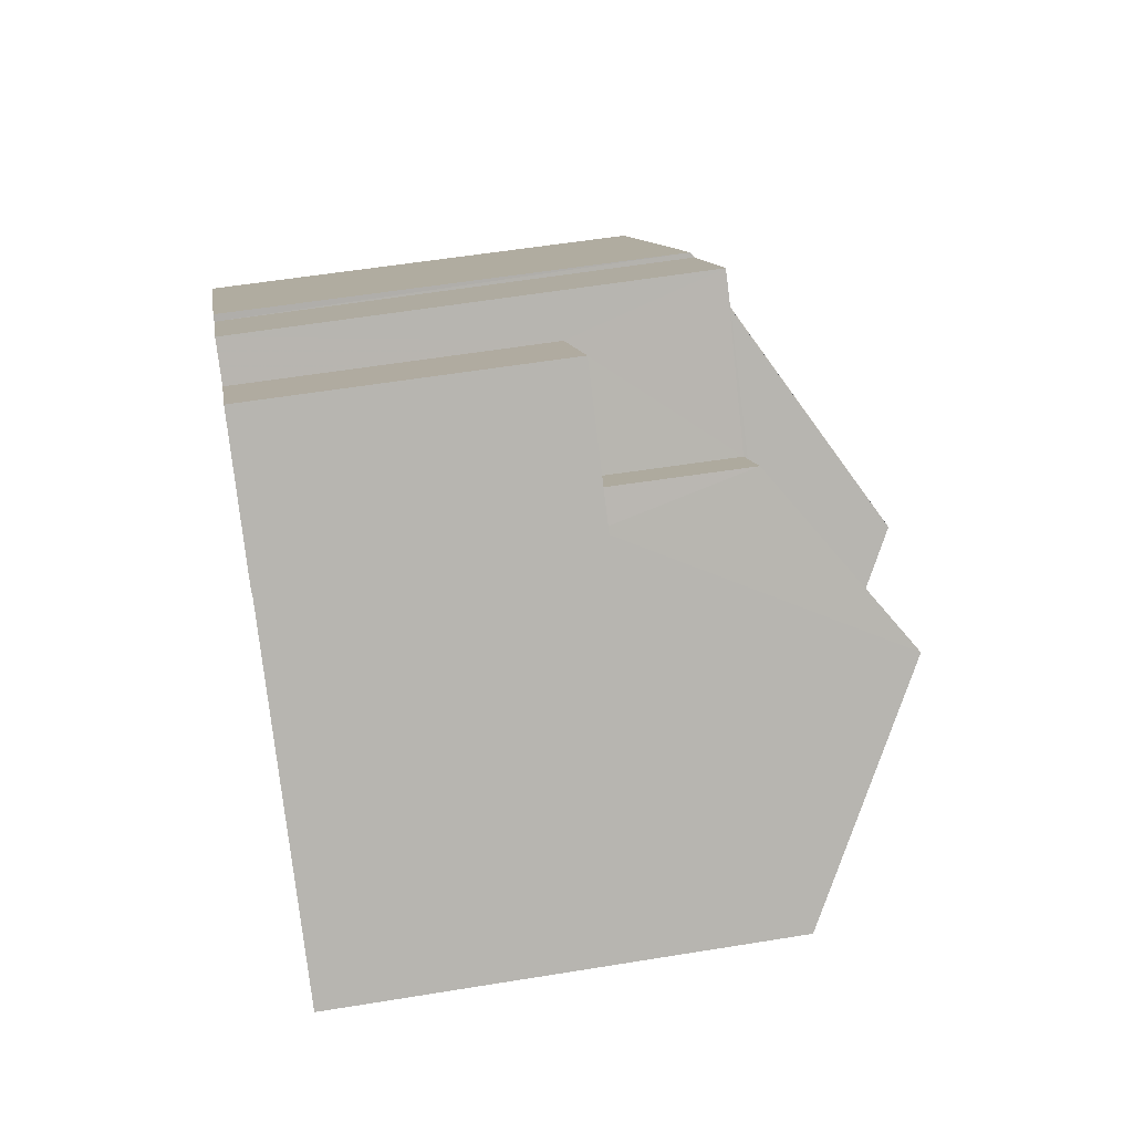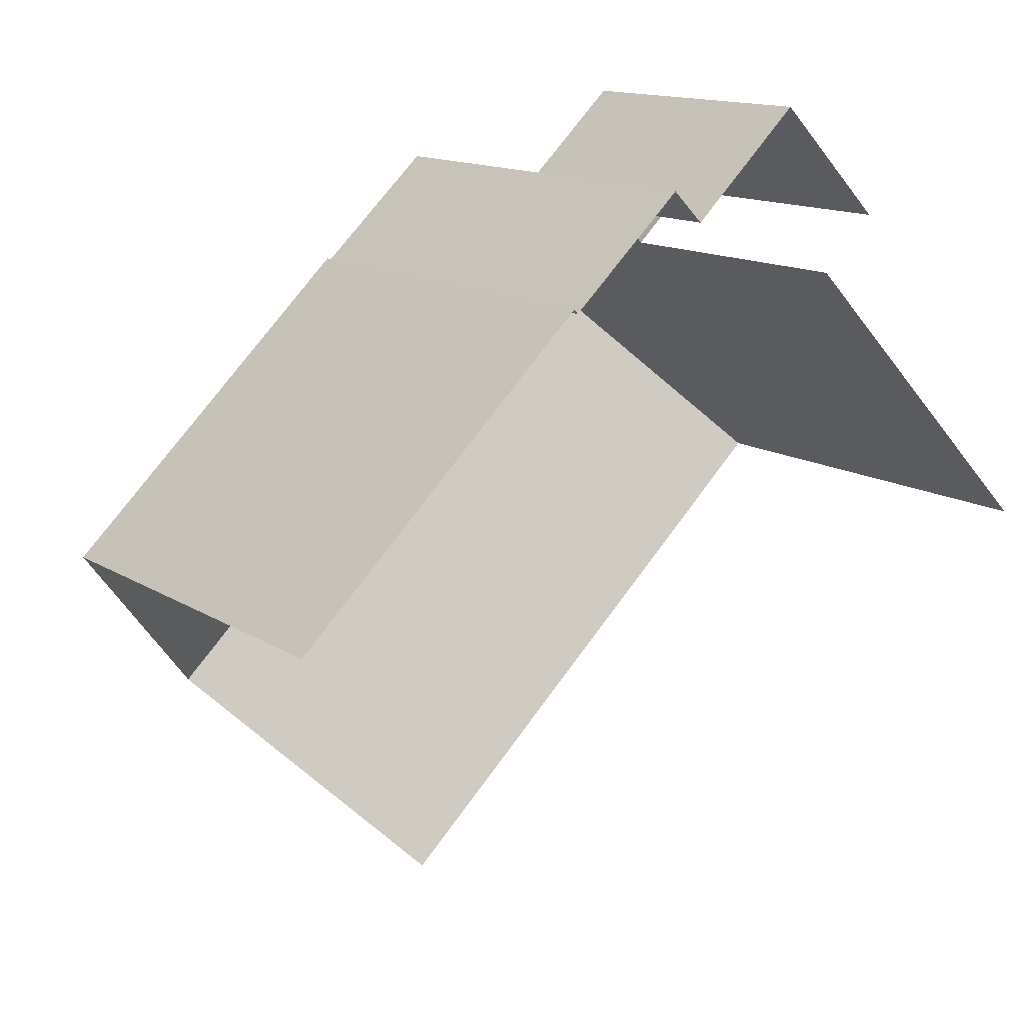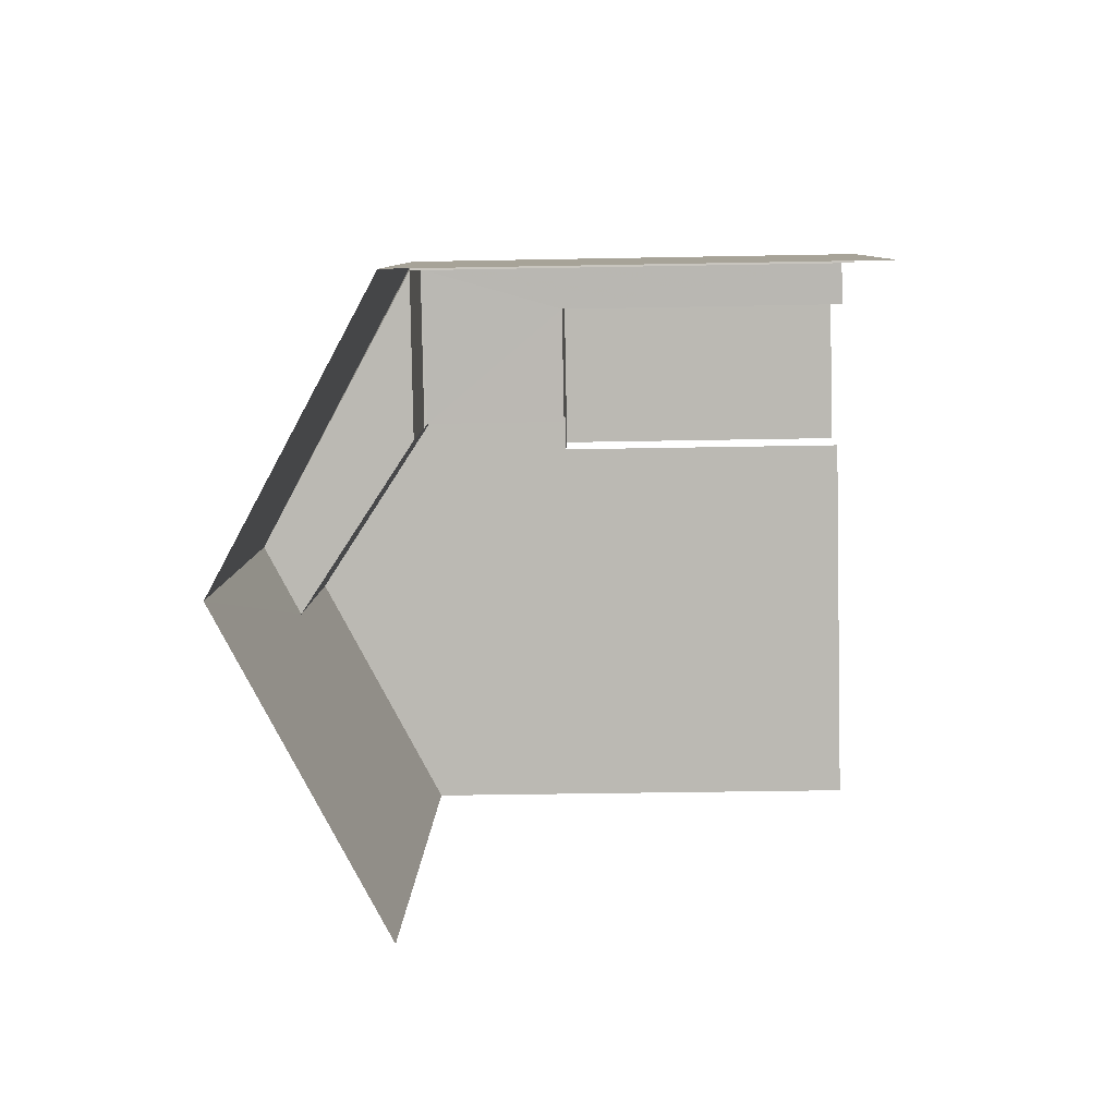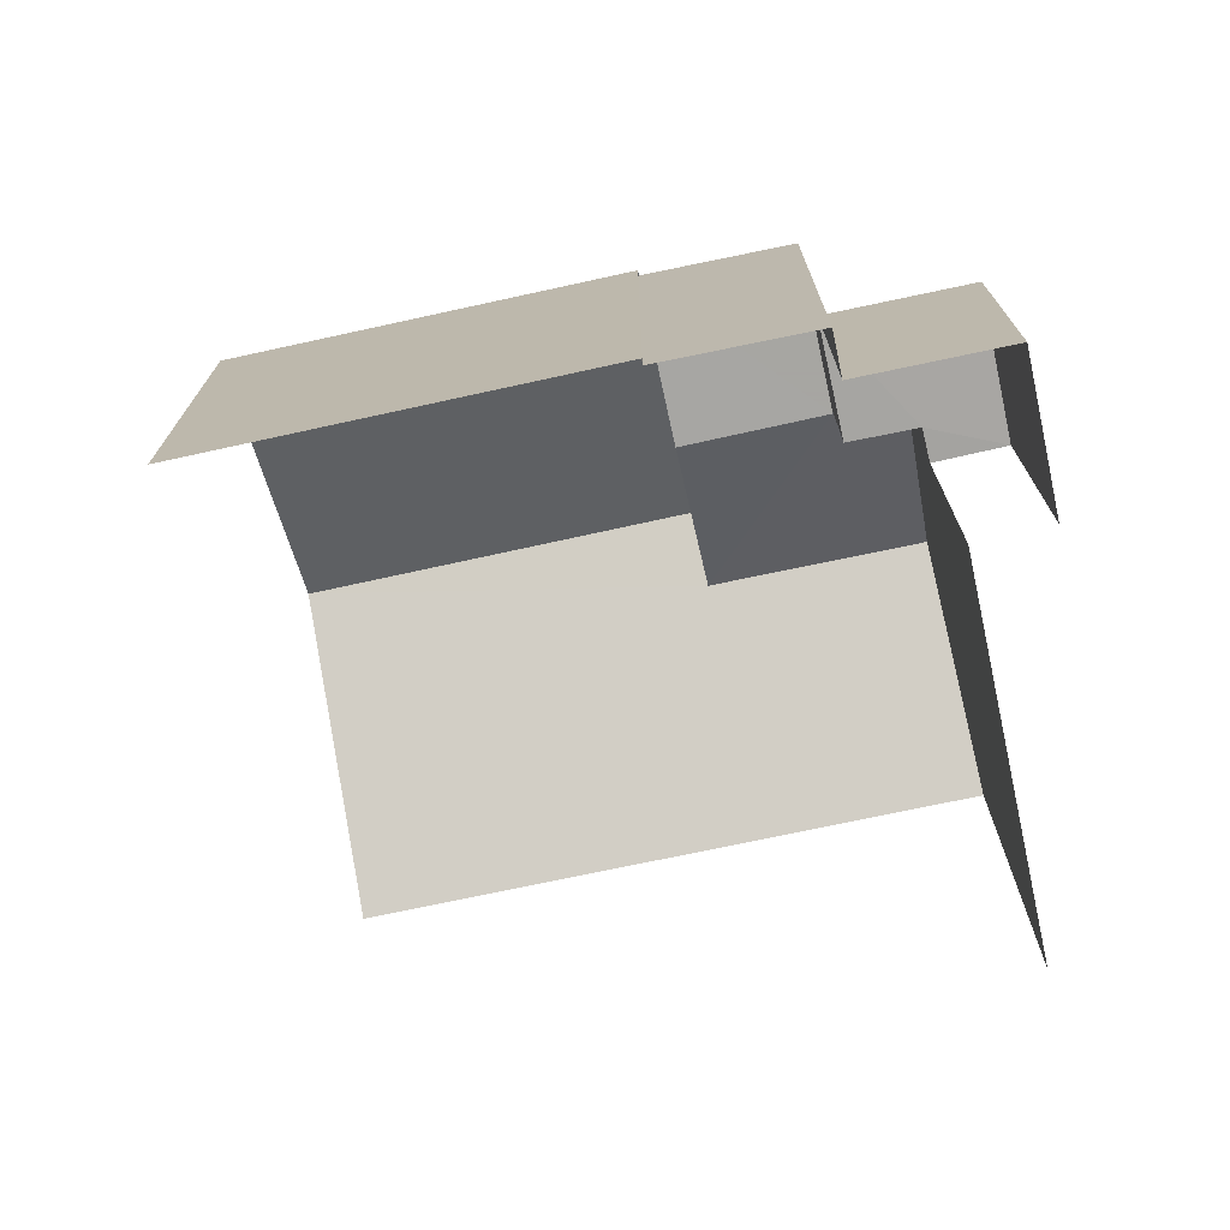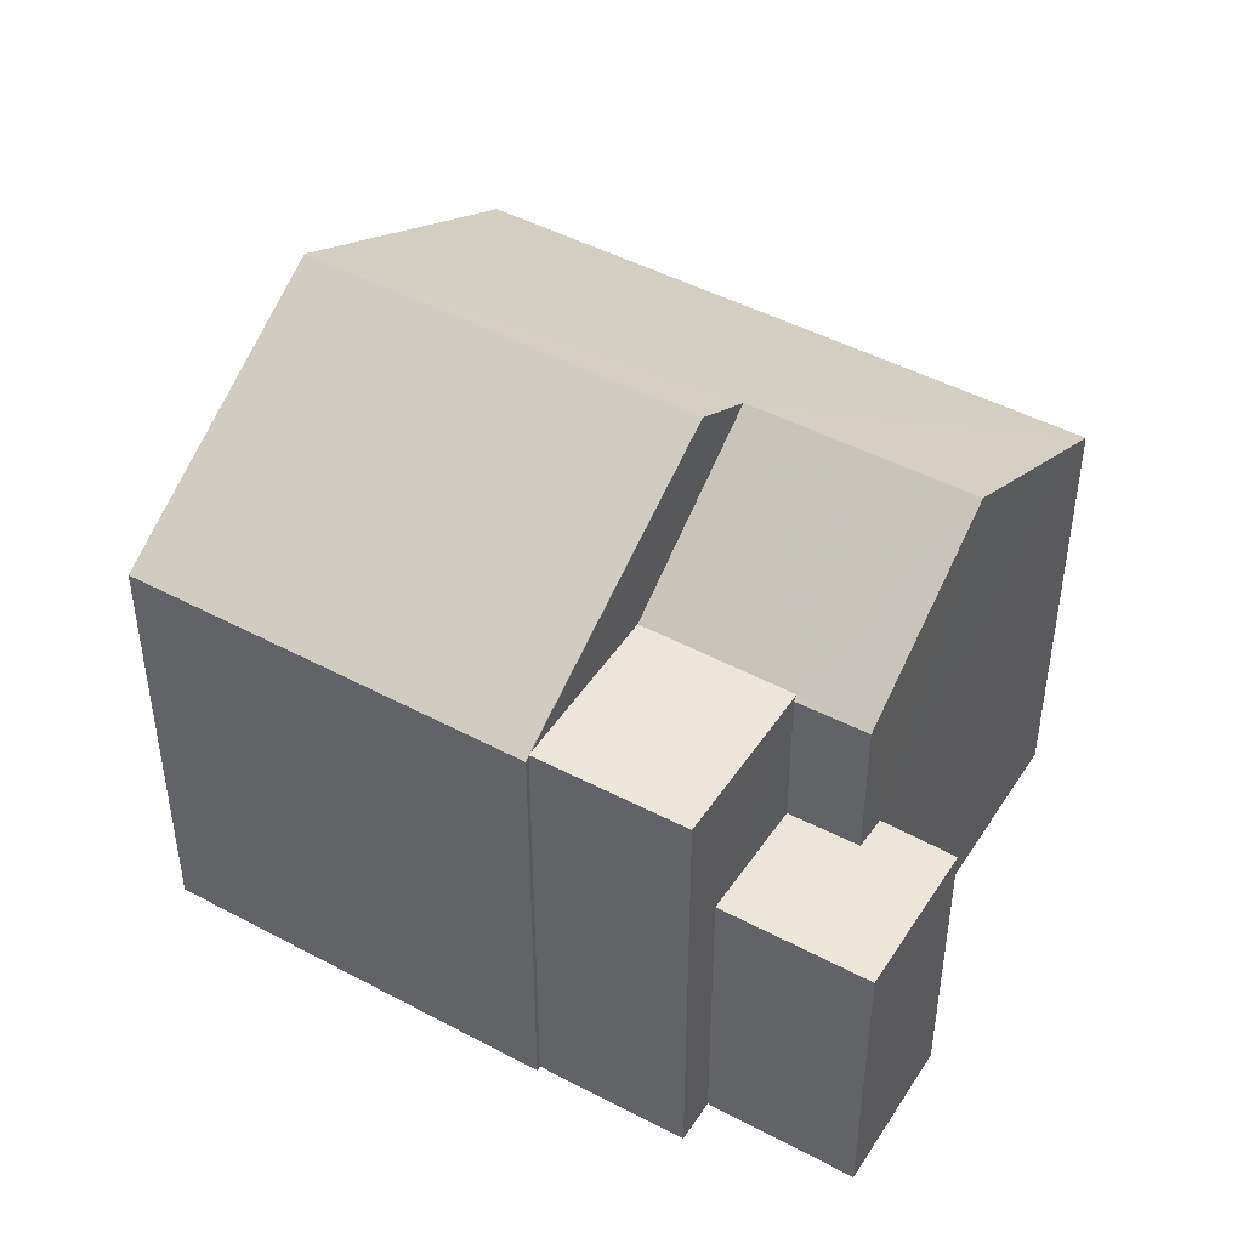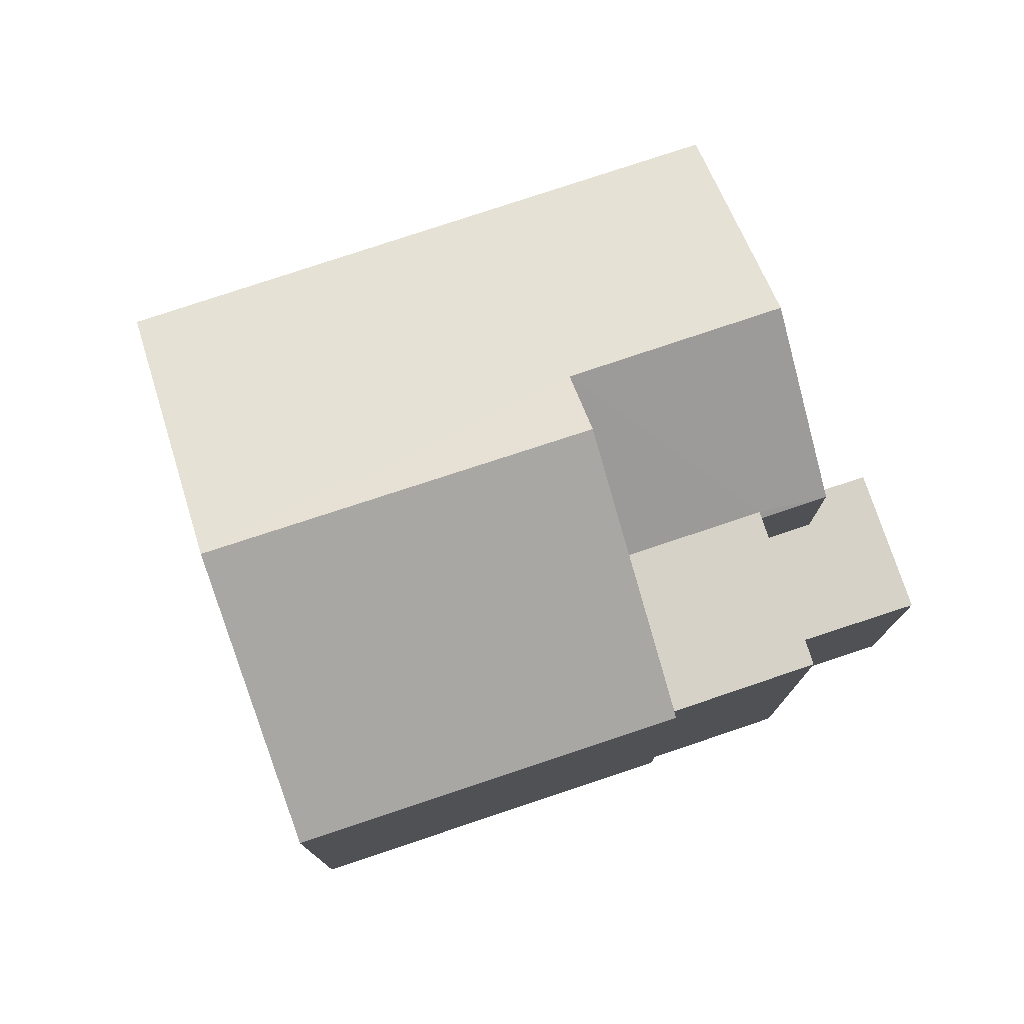
<metadata>
{"format":"obj","ext":"obj","renderer":"f3d","projection":"perspective","resolution":1024,"background":"white","views":[{"elev":53.5,"azim":-100.3,"up":"+Y"},{"elev":13.3,"azim":145.1,"up":"+Y"},{"elev":-37.1,"azim":91.6,"up":"+Y"},{"elev":-74.0,"azim":148.3,"up":"+Z"},{"elev":46.9,"azim":167.4,"up":"+Z"},{"elev":77.8,"azim":117.8,"up":"+Z"}]}
</metadata>
<code>
v -2.202e+05 -1.241e+05 36.46
v -2.202e+05 -1.241e+05 36.46
v -2.202e+05 -1.241e+05 36.46
v -2.202e+05 -1.241e+05 36.46
v -2.202e+05 -1.241e+05 36.46
v -2.202e+05 -1.241e+05 36.46
v -2.202e+05 -1.241e+05 36.46
v -2.202e+05 -1.241e+05 36.46
v -2.202e+05 -1.241e+05 36.46
v -2.202e+05 -1.241e+05 36.46
v -2.202e+05 -1.241e+05 43.48
v -2.202e+05 -1.241e+05 43.07
v -2.202e+05 -1.241e+05 41.63
v -2.202e+05 -1.241e+05 41.63
v -2.202e+05 -1.241e+05 43.48
v -2.202e+05 -1.241e+05 43.07
v -2.202e+05 -1.241e+05 41.67
v -2.202e+05 -1.241e+05 41.67
v -2.202e+05 -1.241e+05 41.67
v -2.202e+05 -1.241e+05 41.67
v -2.202e+05 -1.241e+05 41.63
v -2.202e+05 -1.241e+05 41.63
v -2.202e+05 -1.241e+05 41.63
v -2.202e+05 -1.241e+05 41.63
v -2.202e+05 -1.241e+05 39.92
v -2.202e+05 -1.241e+05 39.92
v -2.202e+05 -1.241e+05 39.92
v -2.202e+05 -1.241e+05 39.92
v -2.202e+05 -1.241e+05 39.92
v -2.202e+05 -1.241e+05 39.92
f 1 2 3
f 3 4 5
f 1 6 2
f 7 8 5
f 9 10 1
f 8 9 5
f 5 1 3
f 5 9 1
f 13 3 24
f 13 24 11
f 3 2 24
f 14 4 3
f 13 14 3
f 29 25 7
f 5 29 7
f 11 12 13
f 13 12 14
f 11 15 12
f 14 12 16
f 17 18 19
f 17 20 18
f 21 22 17
f 20 17 12
f 12 17 16
f 17 22 16
f 23 11 24
f 23 15 11
f 25 26 27
f 27 26 28
f 25 29 26
f 28 26 30
f 10 28 19
f 19 21 17
f 10 9 28
f 21 28 30
f 19 28 21
f 12 15 20
f 1 23 6
f 20 15 18
f 1 18 23
f 18 15 23
f 26 22 21
f 30 26 21
f 23 2 6
f 23 24 2
f 27 8 7
f 25 27 7
f 5 4 29
f 22 26 29
f 16 22 29
f 29 4 14
f 16 29 14
f 9 8 27
f 28 9 27
f 1 10 19
f 18 1 19

</code>
